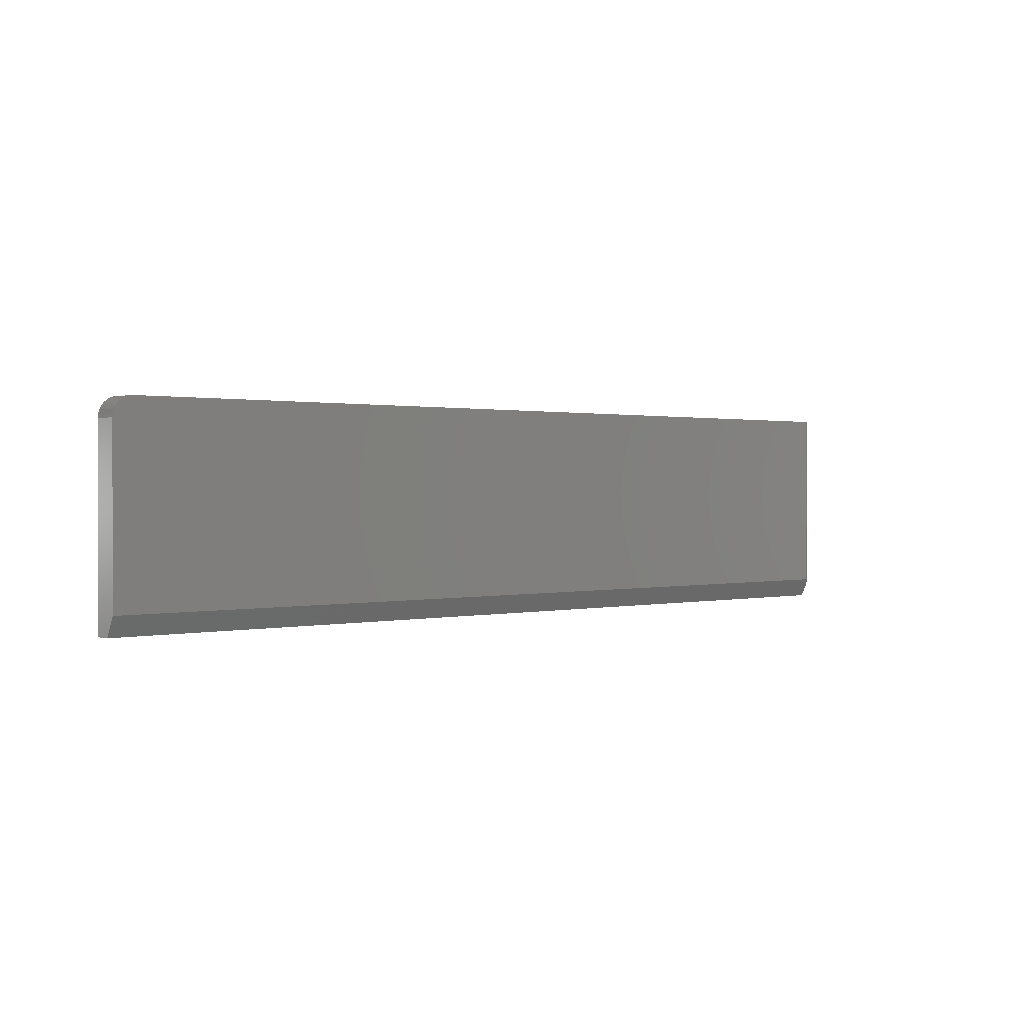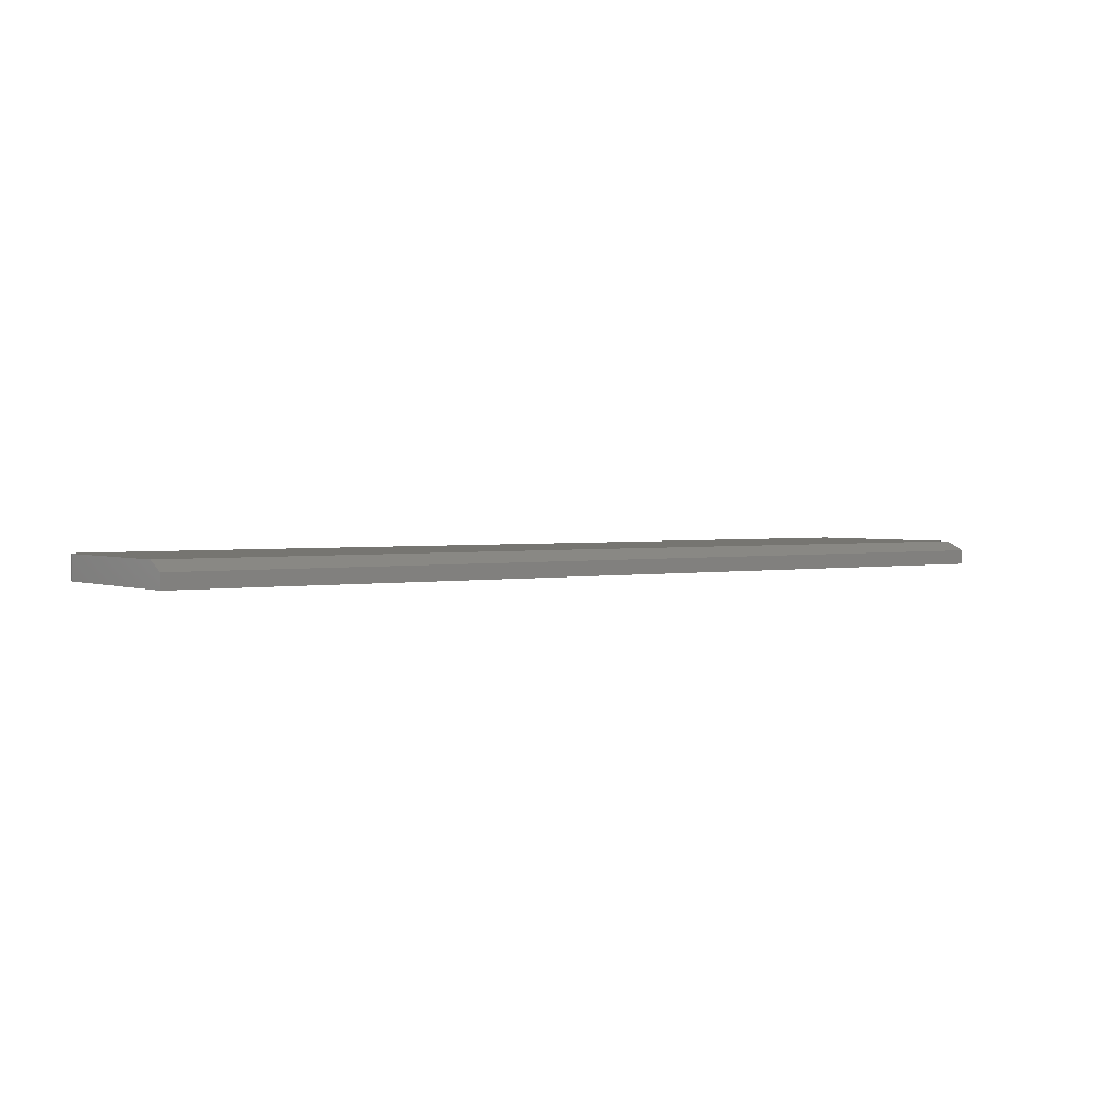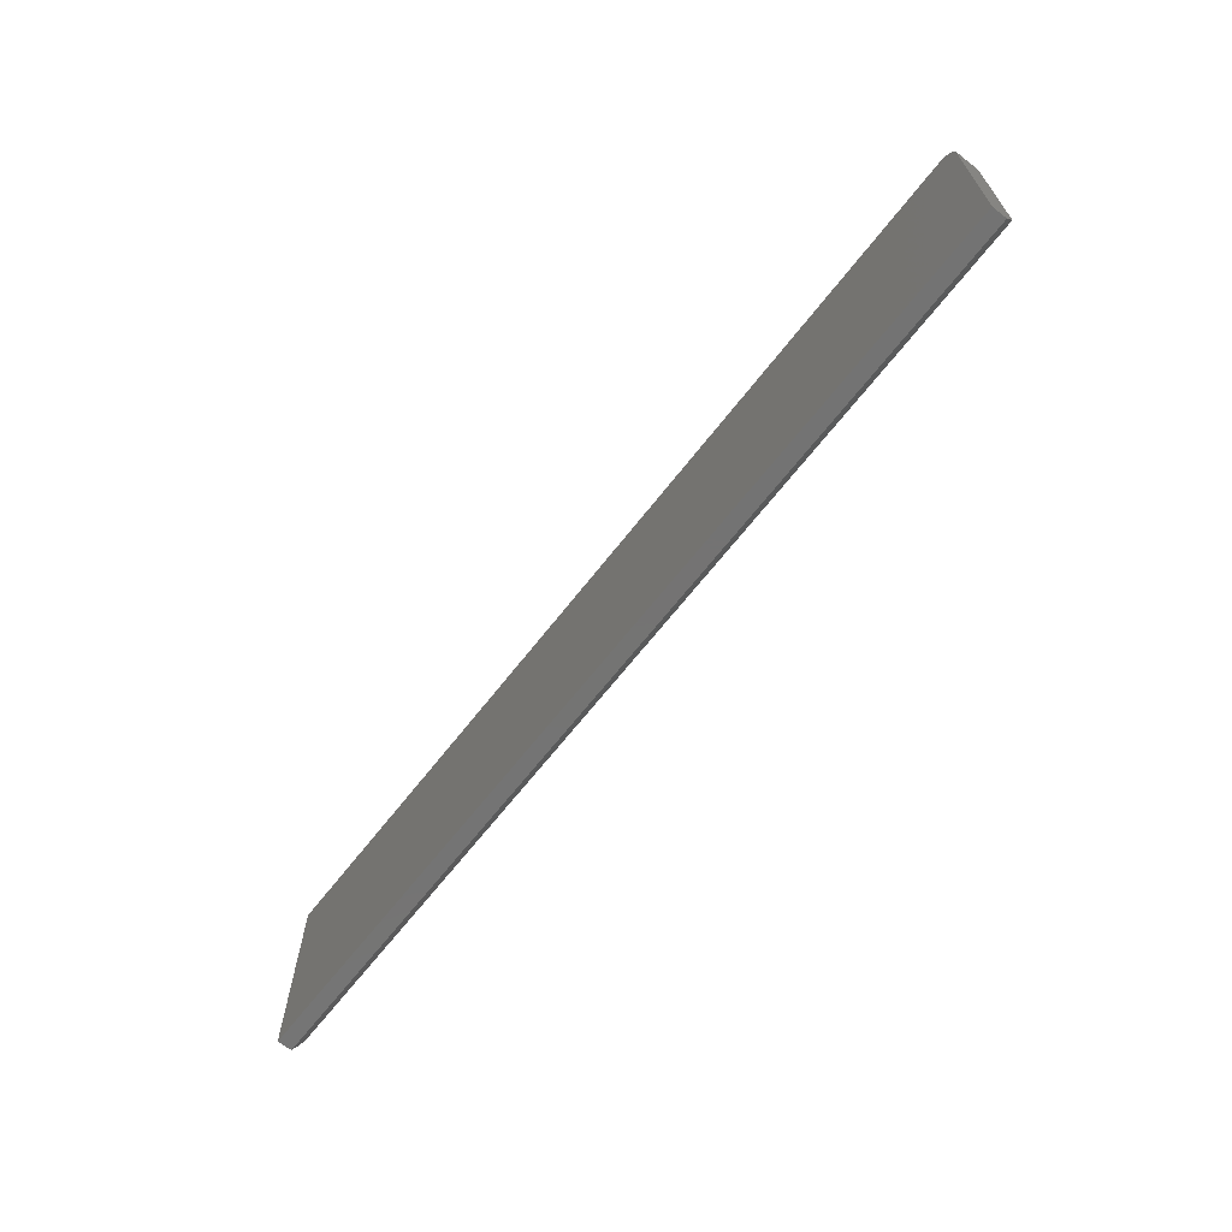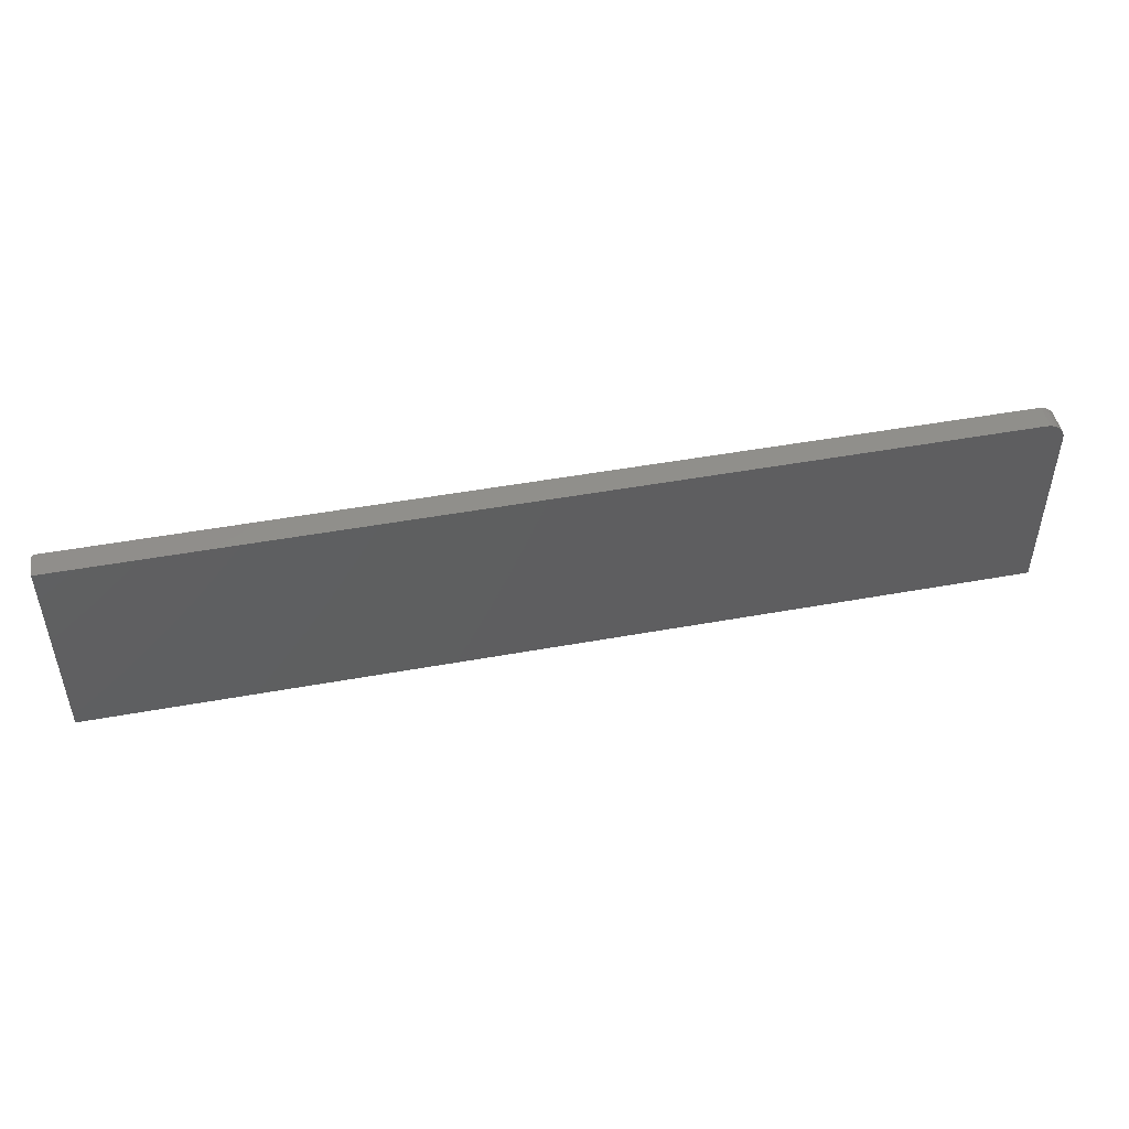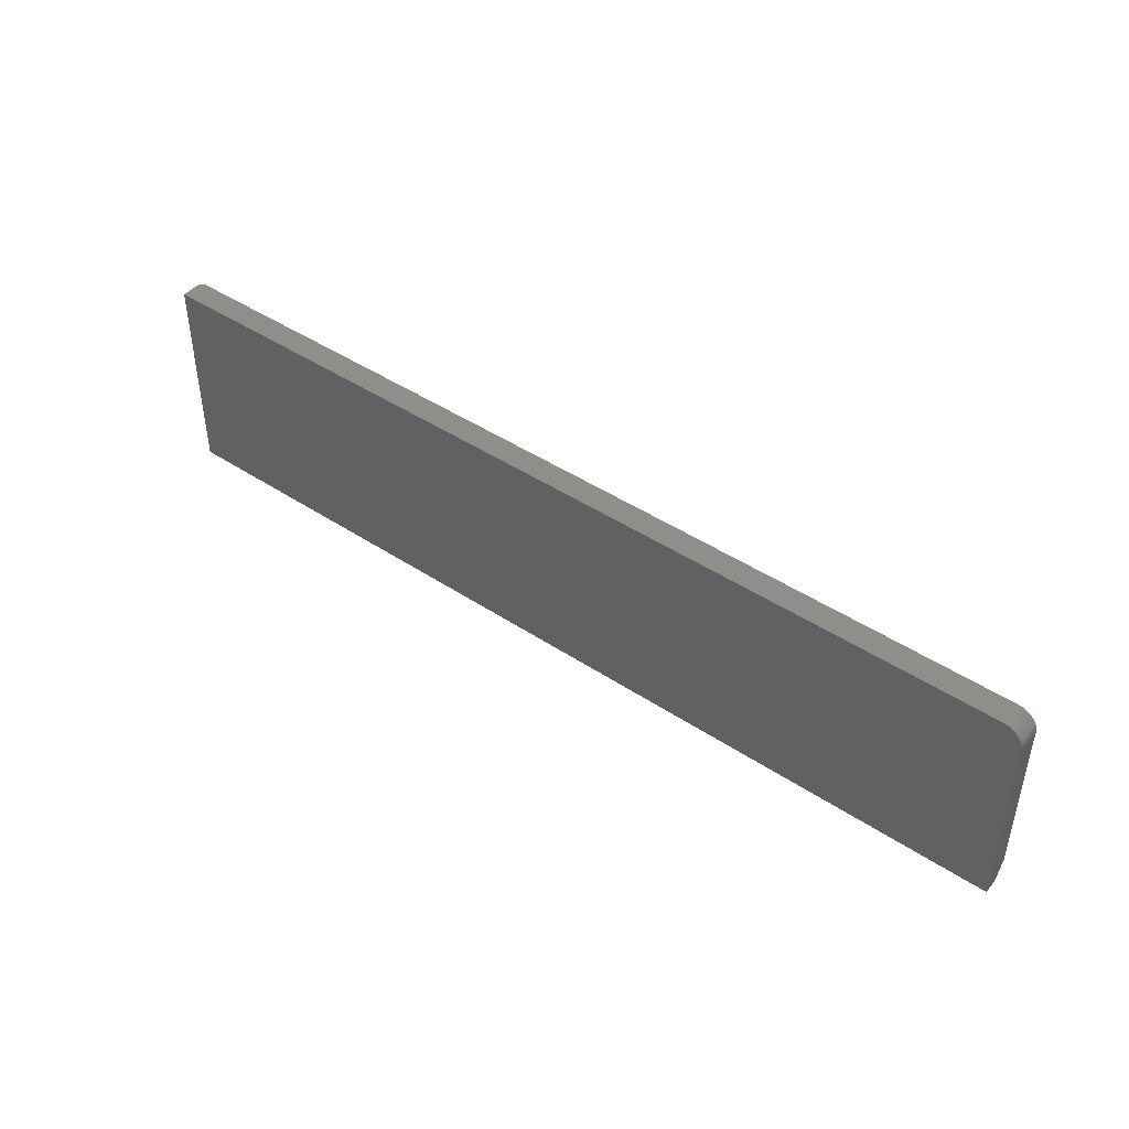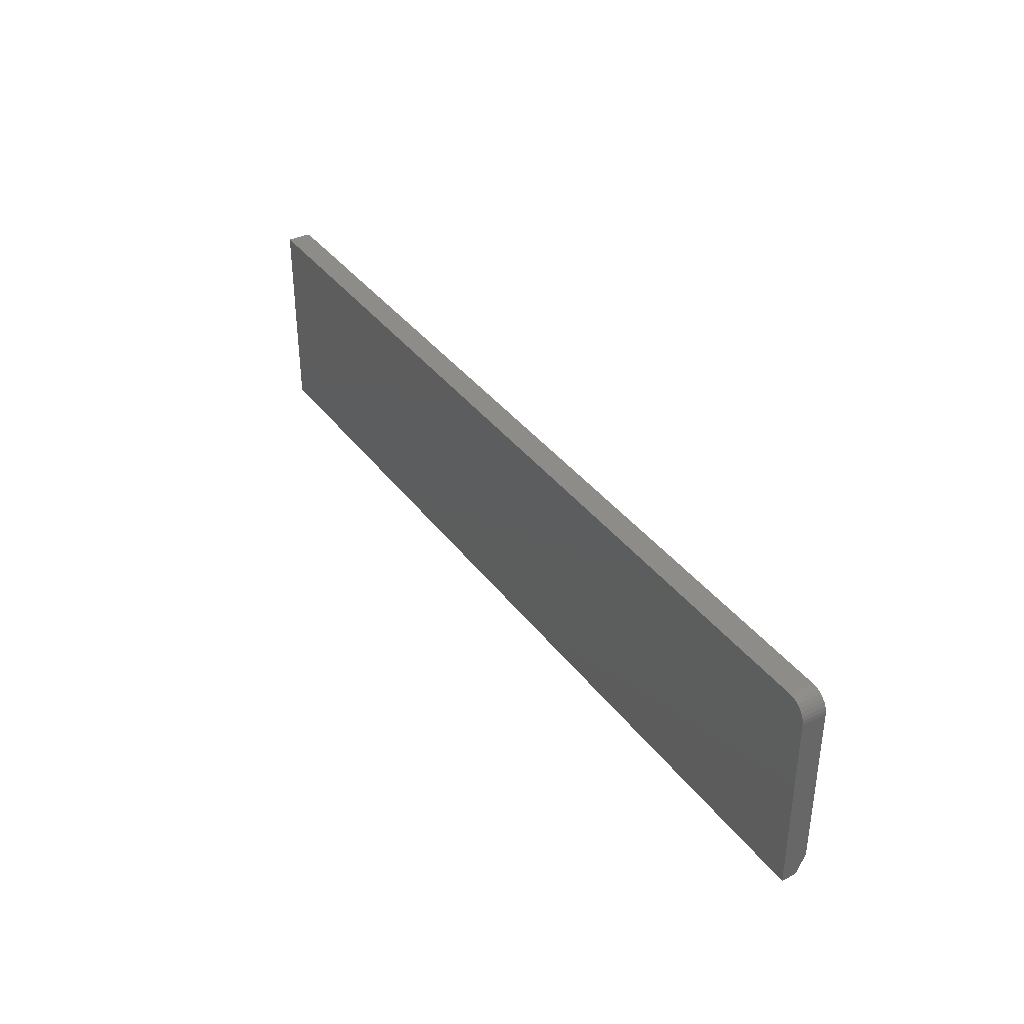
<metadata>
{"format":"stl","ext":"stl","renderer":"f3d","projection":"perspective","resolution":1024,"background":"white","views":[{"elev":0.7,"azim":-42.4,"up":"+Y"},{"elev":2.1,"azim":-35.9,"up":"+Z"},{"elev":-65.8,"azim":-127.8,"up":"+Y"},{"elev":48.3,"azim":168.5,"up":"+Y"},{"elev":44.4,"azim":-142.2,"up":"+Y"},{"elev":36.8,"azim":-122.0,"up":"+Y"}]}
</metadata>
<code>
# stl→obj: 41 verts, 78 faces
v -0.7188 0.1675 0.03906
v -0.7248 0.1669 0.03906
v -0.7307 0.1651 0.03906
v 0.7422 0.1675 0.03906
v -0.7361 0.1622 0.03906
v -0.7408 0.1584 0.03906
v -0.7447 0.1536 0.03906
v -0.7476 0.1482 0.03906
v -0.7494 0.1424 0.03906
v -0.75 0.1363 0.03906
v -0.75 -0.1328 0.03906
v 0.7422 -0.1328 0.03906
v 0.7437 0.1675 0.03891
v 0.7465 0.1675 0.03775
v 0.7452 0.1675 0.03847
v -0.7188 0.1675 0
v 0.7477 0.1675 0.03677
v 0.7487 0.1675 0.03559
v 0.7494 0.1675 0.03424
v 0.7498 0.1675 0.03277
v 0.75 0.1675 0.03125
v 0.75 0.1675 0
v -0.75 0.1363 0
v -0.75 -0.1641 0
v -0.75 -0.1641 0.02344
v -0.7307 0.1651 0
v -0.7248 0.1669 0
v 0.75 -0.1641 0
v -0.7494 0.1424 0
v -0.7476 0.1482 0
v -0.7447 0.1536 0
v -0.7408 0.1584 0
v -0.7361 0.1622 0
v 0.7457 -0.1345 0.03824
v 0.7446 -0.1336 0.03868
v 0.75 -0.1641 0.02344
v 0.75 -0.1484 0.03125
v 0.7498 -0.1453 0.03281
v 0.749 -0.1408 0.03505
v 0.7476 -0.1371 0.03691
v 0.7467 -0.1356 0.03765
f 1 2 3
f 4 1 3
f 4 3 5
f 4 5 6
f 4 6 7
f 4 7 8
f 4 8 9
f 4 9 10
f 4 10 11
f 4 11 12
f 4 13 14
f 14 13 15
f 16 1 4
f 16 4 14
f 16 14 17
f 16 17 18
f 16 18 19
f 16 19 20
f 16 20 21
f 16 21 22
f 10 23 11
f 11 23 24
f 11 24 25
f 26 27 16
f 22 28 24
f 22 24 23
f 22 23 29
f 22 29 30
f 22 30 31
f 22 31 32
f 22 32 33
f 22 33 26
f 22 26 16
f 23 10 29
f 29 10 9
f 29 9 30
f 30 9 8
f 30 8 31
f 31 8 7
f 31 7 32
f 32 7 6
f 32 6 33
f 33 6 5
f 33 5 26
f 26 5 3
f 26 3 27
f 27 3 2
f 27 2 16
f 16 2 1
f 34 35 12
f 25 36 37
f 25 37 38
f 25 38 39
f 25 39 40
f 25 40 41
f 25 41 34
f 25 34 12
f 25 12 11
f 22 21 28
f 28 21 37
f 28 37 36
f 37 20 38
f 37 21 20
f 38 20 19
f 38 19 39
f 39 19 18
f 39 18 17
f 39 17 40
f 17 14 40
f 40 14 41
f 41 14 15
f 4 12 13
f 13 12 35
f 13 35 15
f 15 35 34
f 15 34 41
f 25 24 36
f 36 24 28

</code>
